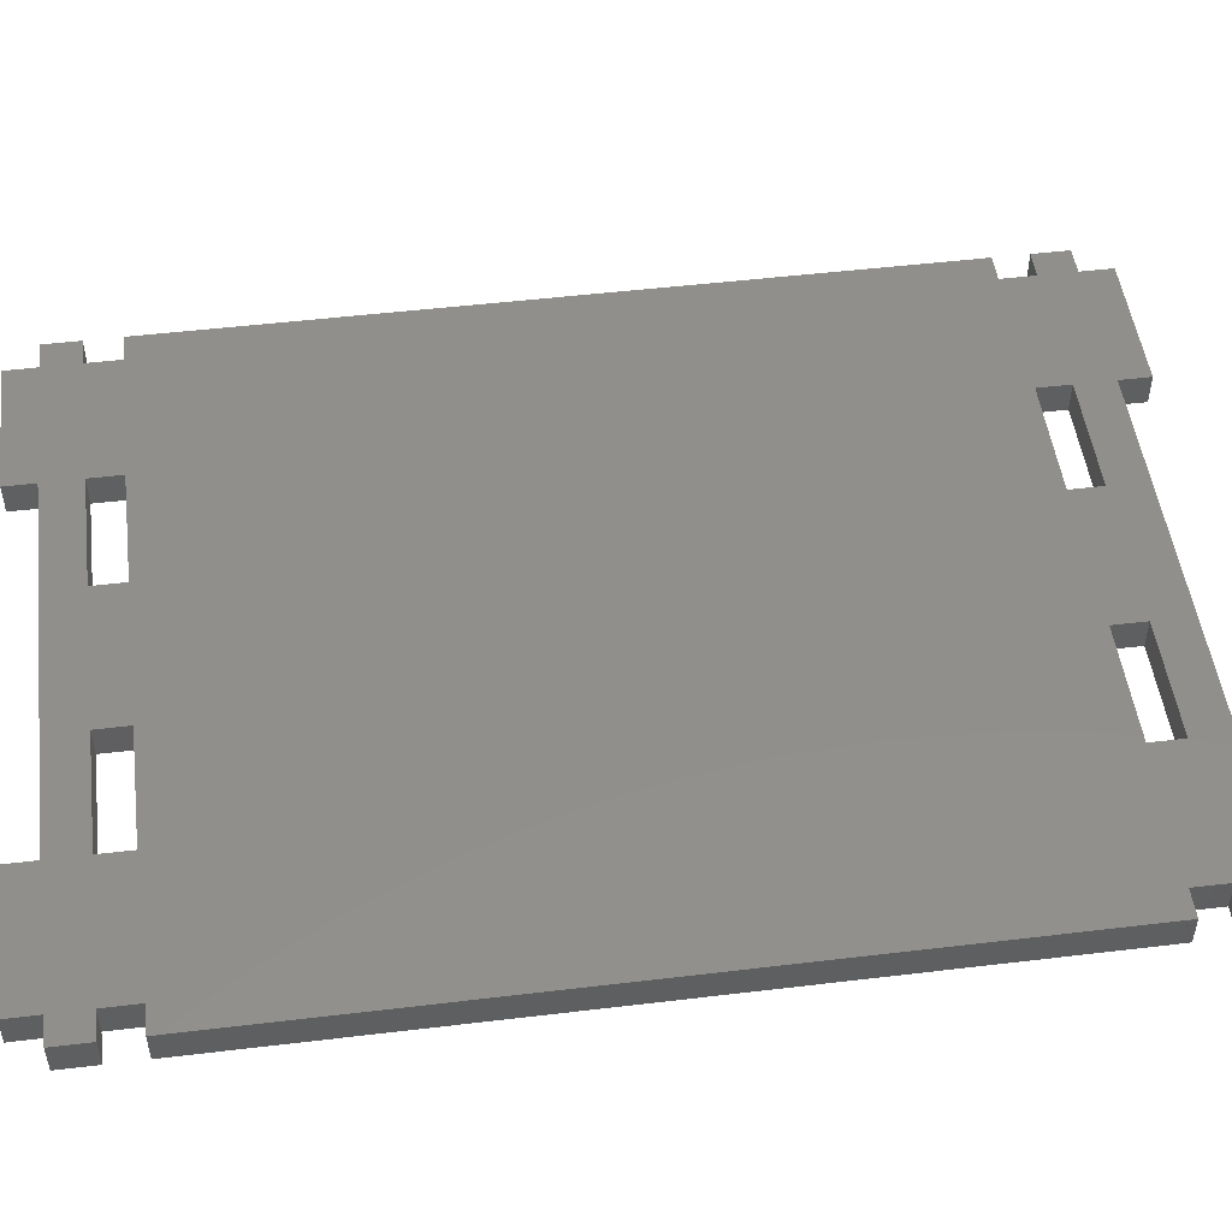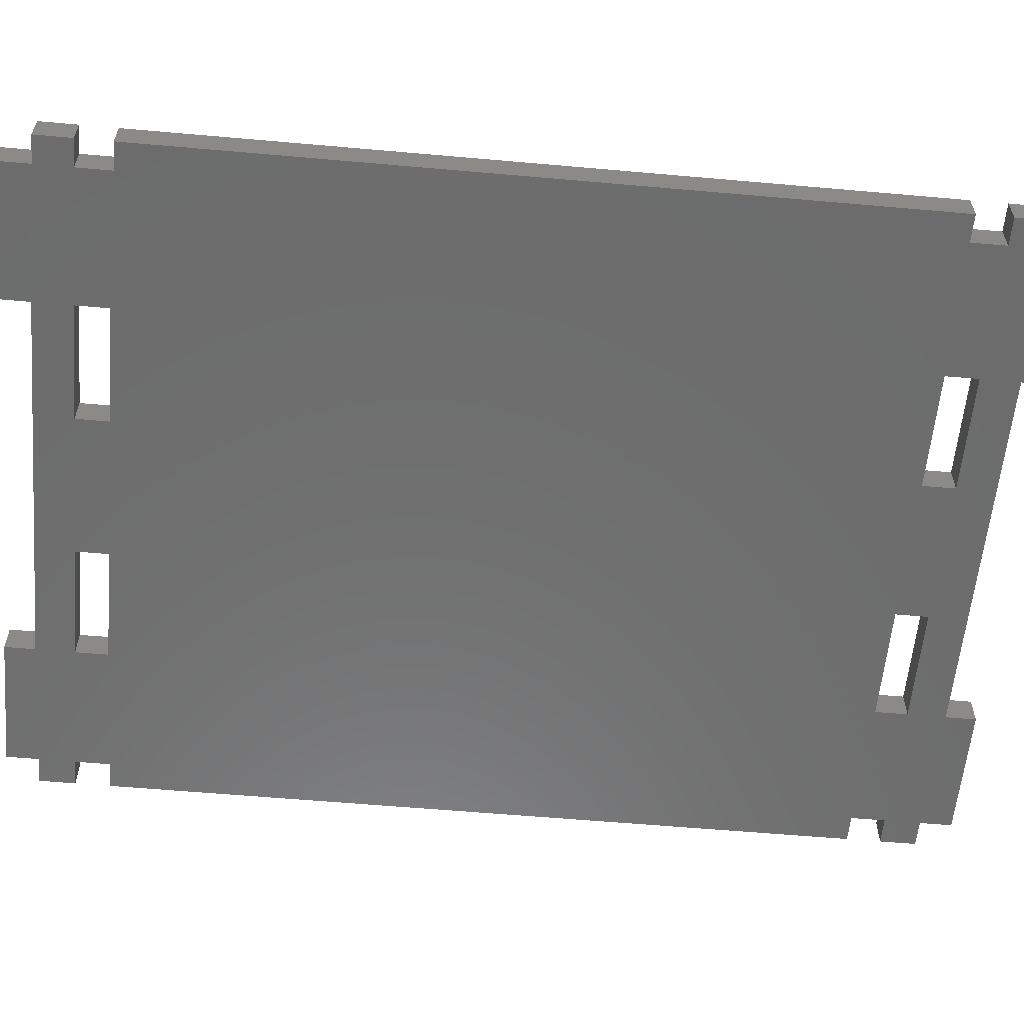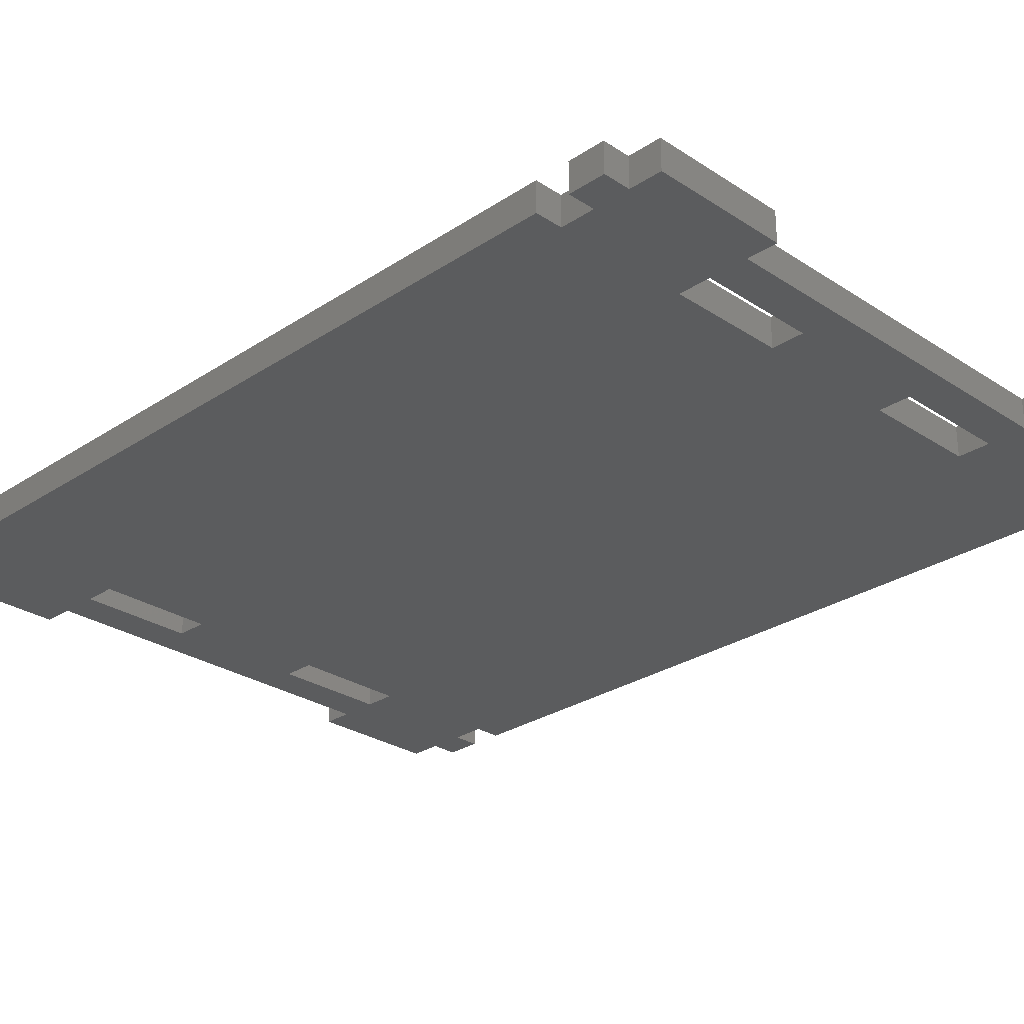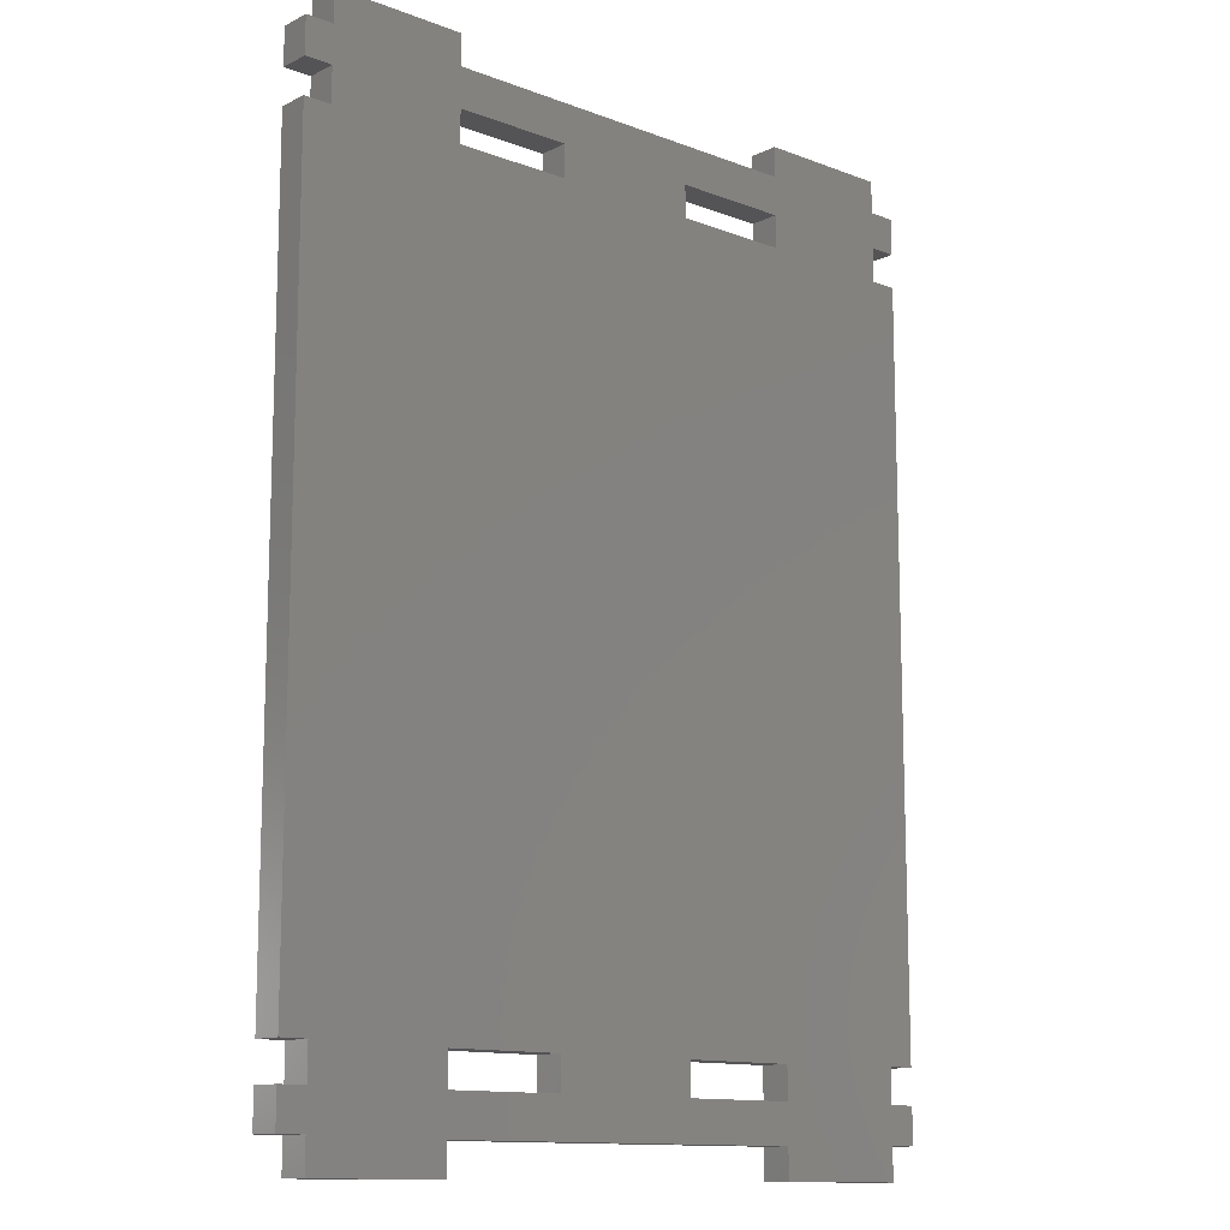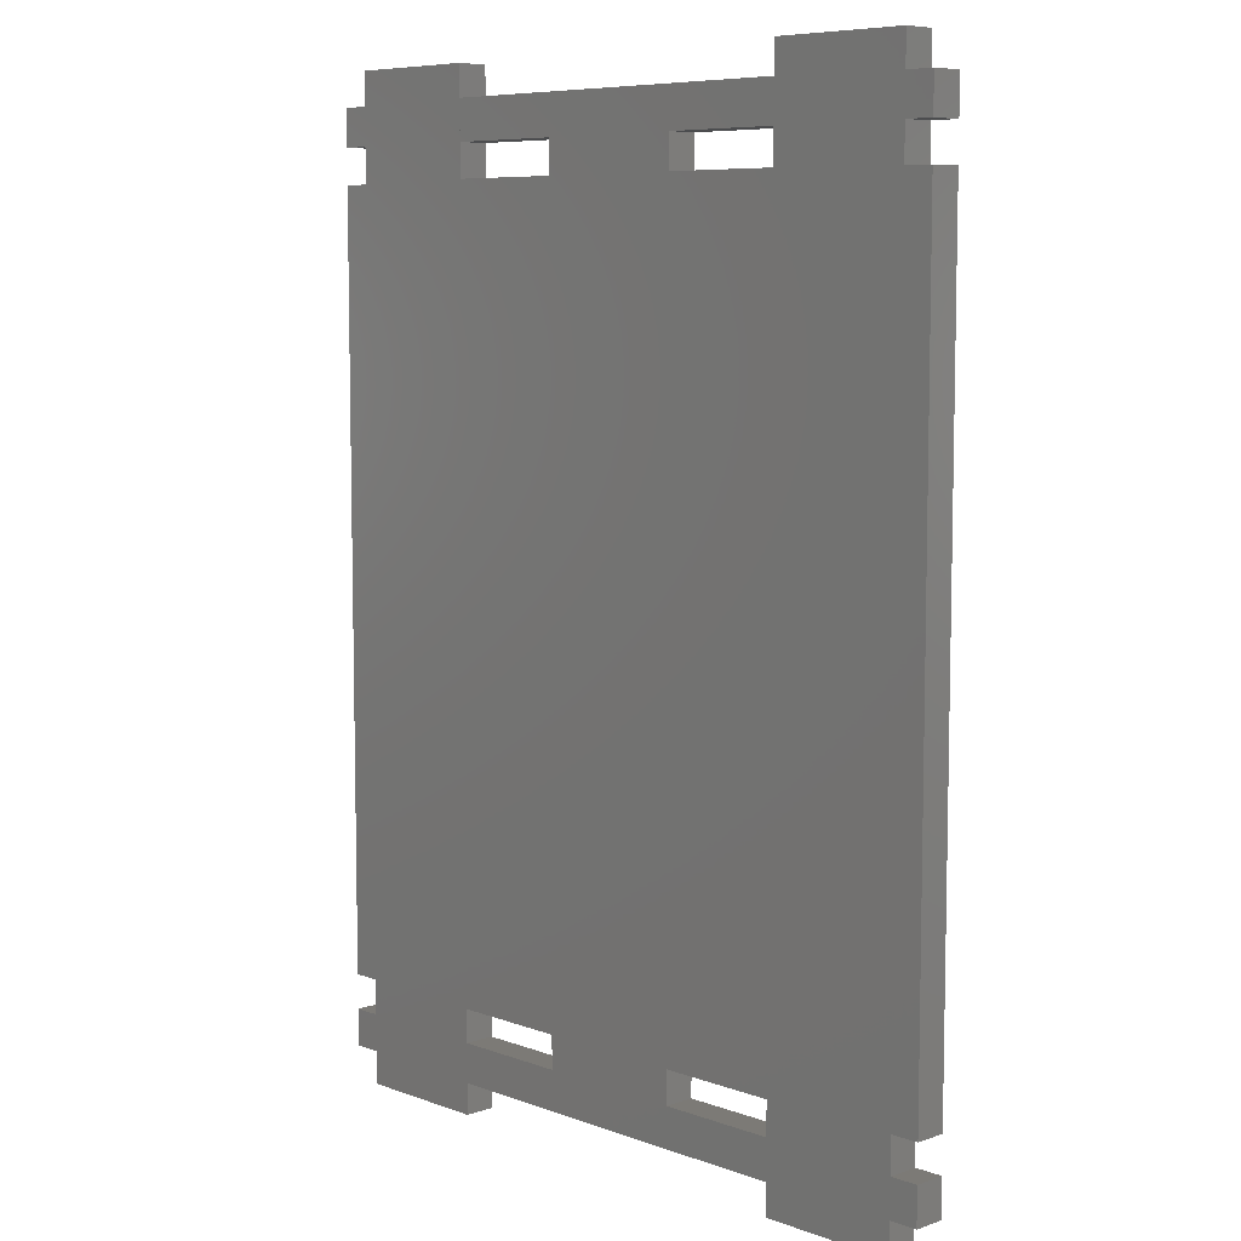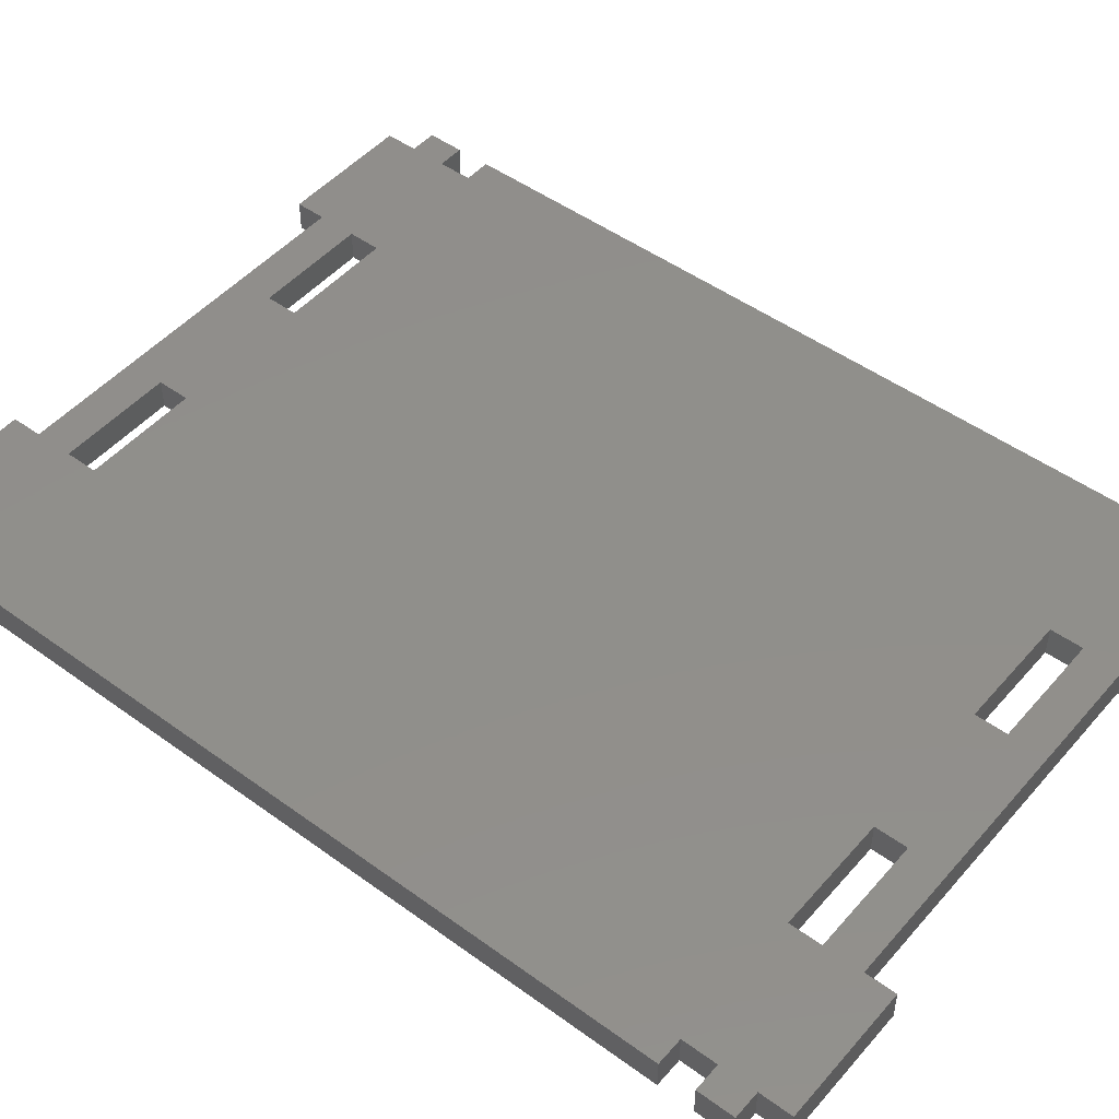
<metadata>
{"format":"stl","ext":"stl","renderer":"f3d","projection":"perspective","resolution":1024,"background":"white","views":[{"elev":50.0,"azim":82.5,"up":"+Z"},{"elev":-59.0,"azim":84.8,"up":"+Z"},{"elev":-27.9,"azim":135.1,"up":"+Z"},{"elev":-12.5,"azim":138.5,"up":"+Y"},{"elev":7.5,"azim":-134.1,"up":"+Y"},{"elev":48.7,"azim":-51.0,"up":"+Z"}]}
</metadata>
<code>
# stl→obj: 104 verts, 220 faces
v -34.5 -44.3 0
v -34.5 -40.7 0
v -31.8 -44.3 0
v -31.8 -40.7 0
v -18.6 47.4 0
v -31.8 -37.3 0
v -34.5 -37.3 0
v -34.5 37.2 0
v -31.8 37.2 0
v -31.8 40.6 0
v -34.5 40.6 0
v -34.5 44.2 0
v -31.8 44.2 0
v -31.8 47.4 0
v -18.6 44.4 0
v -18.6 40.6 0
v 18.7 44.4 0
v 18.7 47.4 0
v 31.9 47.4 0
v 18.7 37.4 0
v 31.9 44.2 0
v 34.6 44.2 0
v 31.9 40.6 0
v 34.6 40.6 0
v 31.9 37.2 0
v 18.7 -37.5 0
v 31.9 -37.3 0
v 18.7 -40.7 0
v 34.6 37.2 0
v 34.6 -37.3 0
v -18.6 -37.5 0
v 18.7 -44.5 0
v 31.9 -47.5 0
v 18.7 -47.5 0
v 31.9 -40.7 0
v 34.6 -40.7 0
v 31.9 -44.3 0
v 34.6 -44.3 0
v -18.6 -47.5 0
v -18.6 -44.5 0
v -7.1 -37.5 0
v -18.6 -40.7 0
v -7.1 -40.7 0
v 7.2 -37.5 0
v -7.1 40.6 0
v -18.6 37.4 0
v 7.2 -40.7 0
v -7.1 37.4 0
v 7.2 40.6 0
v 18.7 40.6 0
v 7.2 37.4 0
v -31.8 -47.5 0
v -34.5 -40.7 3
v -34.5 -44.3 3
v -31.8 -44.3 3
v -31.8 -47.5 3
v -18.6 -47.5 3
v -18.6 -44.5 3
v 18.7 -44.5 3
v 18.7 -47.5 3
v 31.9 -47.5 3
v 31.9 -44.3 3
v 34.6 -44.3 3
v 34.6 -40.7 3
v 31.9 -40.7 3
v 31.9 -37.3 3
v 34.6 -37.3 3
v 34.6 37.2 3
v 31.9 37.2 3
v 31.9 40.6 3
v 34.6 40.6 3
v 34.6 44.2 3
v 31.9 44.2 3
v 31.9 47.4 3
v 18.7 47.4 3
v 18.7 44.4 3
v -18.6 44.4 3
v -18.6 47.4 3
v -31.8 47.4 3
v -31.8 44.2 3
v -34.5 44.2 3
v -34.5 40.6 3
v -31.8 40.6 3
v -31.8 37.2 3
v -34.5 37.2 3
v -34.5 -37.3 3
v -31.8 -37.3 3
v -31.8 -40.7 3
v -18.6 -37.5 3
v -7.1 -37.5 3
v -18.6 -40.7 3
v -7.1 -40.7 3
v -18.6 40.6 3
v -18.6 37.4 3
v -7.1 40.6 3
v -7.1 37.4 3
v 7.2 -37.5 3
v 7.2 -40.7 3
v 18.7 -37.5 3
v 18.7 -40.7 3
v 7.2 37.4 3
v 7.2 40.6 3
v 18.7 40.6 3
v 18.7 37.4 3
f 1 2 3
f 3 2 4
f 4 5 3
f 6 7 8
f 6 8 9
f 6 5 4
f 9 5 6
f 10 11 12
f 10 12 13
f 10 5 9
f 13 14 5
f 13 5 10
f 3 5 15
f 16 15 17
f 17 18 19
f 20 19 3
f 3 19 21
f 3 21 22
f 23 22 24
f 3 22 23
f 3 23 25
f 26 27 28
f 27 29 30
f 31 29 27
f 32 33 34
f 3 35 36
f 37 36 38
f 3 36 37
f 29 3 25
f 37 33 32
f 37 32 3
f 39 3 40
f 32 40 3
f 35 28 27
f 3 29 31
f 41 31 27
f 3 31 42
f 3 42 43
f 44 41 27
f 3 15 16
f 45 16 17
f 3 16 46
f 47 43 44
f 3 46 48
f 49 48 17
f 47 3 43
f 45 17 48
f 26 44 27
f 3 28 35
f 47 28 3
f 49 17 50
f 3 48 49
f 20 3 51
f 3 49 51
f 17 19 20
f 17 20 50
f 41 44 43
f 3 39 52
f 53 2 54
f 54 2 1
f 54 1 3
f 55 54 3
f 52 56 3
f 3 56 55
f 39 57 56
f 52 39 56
f 57 39 40
f 58 57 40
f 32 59 58
f 40 32 58
f 59 32 60
f 60 32 34
f 60 34 33
f 61 60 33
f 37 62 61
f 33 37 61
f 38 63 62
f 37 38 62
f 63 38 36
f 64 63 36
f 64 36 65
f 65 36 35
f 27 66 65
f 35 27 65
f 30 67 66
f 27 30 66
f 67 30 29
f 68 67 29
f 25 69 29
f 29 69 68
f 69 25 23
f 70 69 23
f 70 23 24
f 71 70 24
f 22 72 71
f 24 22 71
f 21 73 22
f 22 73 72
f 73 21 19
f 74 73 19
f 74 19 75
f 75 19 18
f 17 76 18
f 18 76 75
f 15 77 17
f 17 77 76
f 5 78 77
f 15 5 77
f 14 79 5
f 5 79 78
f 79 14 80
f 80 14 13
f 80 13 81
f 81 13 12
f 11 82 12
f 12 82 81
f 10 83 82
f 11 10 82
f 83 10 84
f 84 10 9
f 84 9 85
f 85 9 8
f 85 8 86
f 86 8 7
f 86 7 6
f 87 86 6
f 4 88 6
f 6 88 87
f 2 53 4
f 4 53 88
f 89 31 41
f 90 89 41
f 91 42 31
f 89 91 31
f 43 92 41
f 41 92 90
f 42 91 43
f 43 91 92
f 16 93 94
f 46 16 94
f 45 95 93
f 16 45 93
f 95 45 96
f 96 45 48
f 96 48 94
f 94 48 46
f 44 97 98
f 47 44 98
f 26 99 97
f 44 26 97
f 99 26 100
f 100 26 28
f 100 28 98
f 98 28 47
f 101 51 49
f 102 101 49
f 102 49 50
f 103 102 50
f 20 104 50
f 50 104 103
f 51 101 20
f 20 101 104
f 58 59 53
f 53 54 55
f 57 53 55
f 56 57 55
f 57 58 53
f 59 62 53
f 62 63 53
f 60 61 59
f 61 62 59
f 95 96 76
f 63 65 100
f 63 64 65
f 89 66 68
f 66 67 68
f 70 71 72
f 87 70 72
f 87 72 73
f 76 74 75
f 102 103 76
f 103 74 76
f 87 88 89
f 80 78 79
f 86 96 94
f 83 78 80
f 86 78 84
f 84 78 83
f 86 77 78
f 82 83 80
f 63 88 53
f 63 91 88
f 90 66 89
f 91 89 88
f 97 66 90
f 63 92 91
f 104 101 86
f 86 94 77
f 94 93 77
f 84 85 86
f 99 100 66
f 80 81 82
f 63 98 92
f 99 66 97
f 98 97 92
f 63 100 98
f 65 66 100
f 101 102 96
f 86 101 96
f 87 89 68
f 104 74 103
f 87 68 69
f 87 69 70
f 90 92 97
f 76 96 102
f 76 93 95
f 76 77 93
f 86 74 104
f 86 73 74
f 86 87 73

</code>
